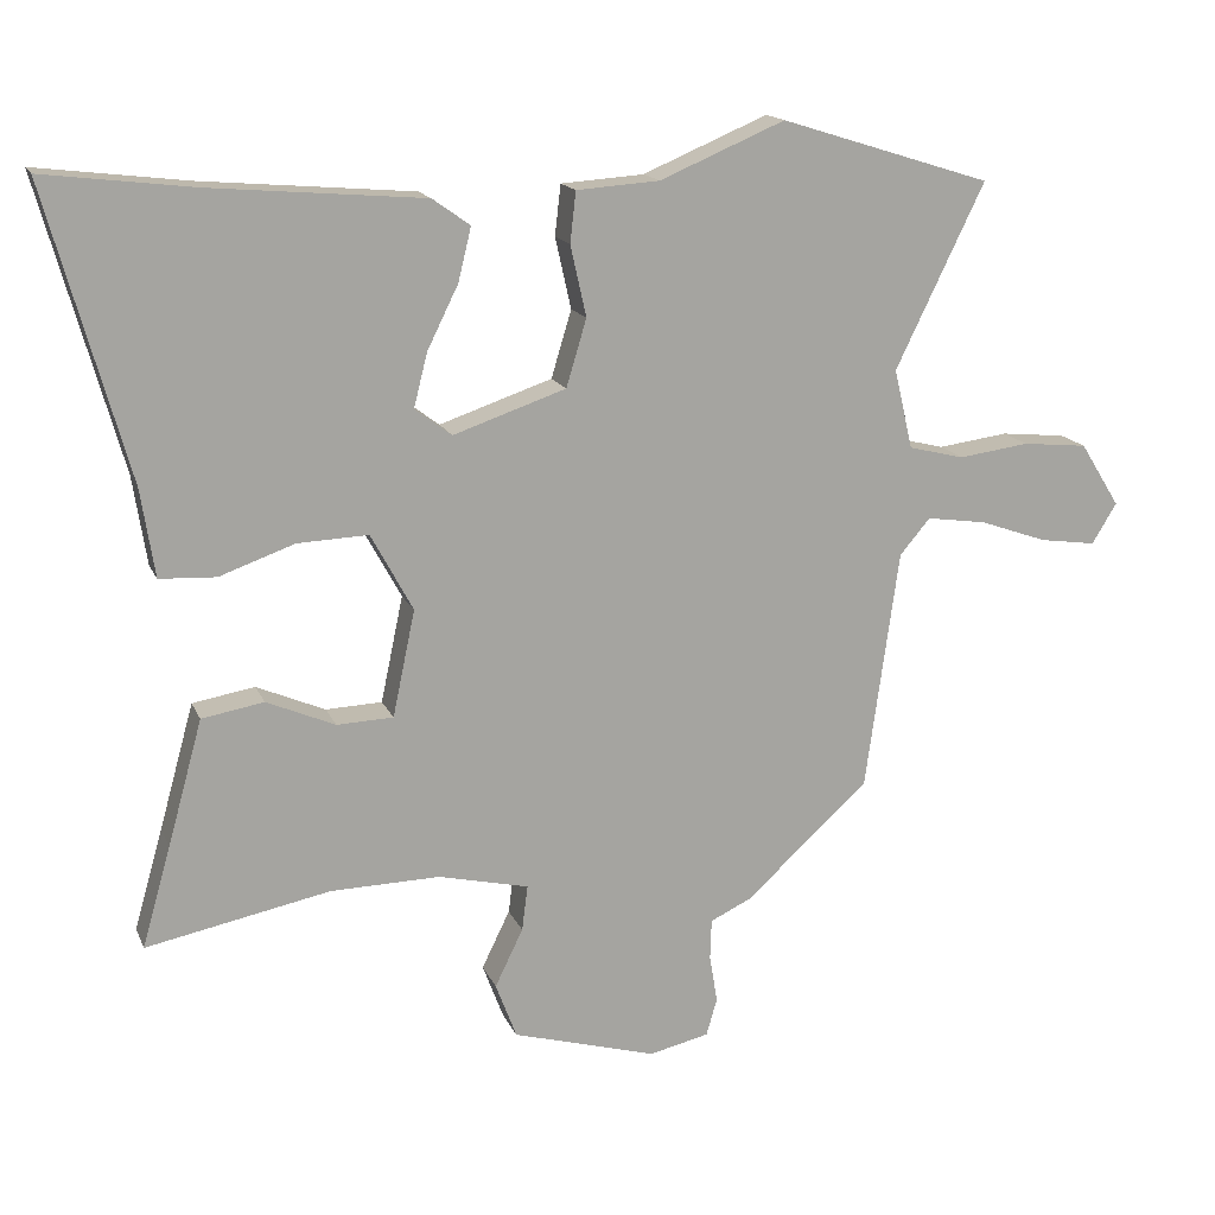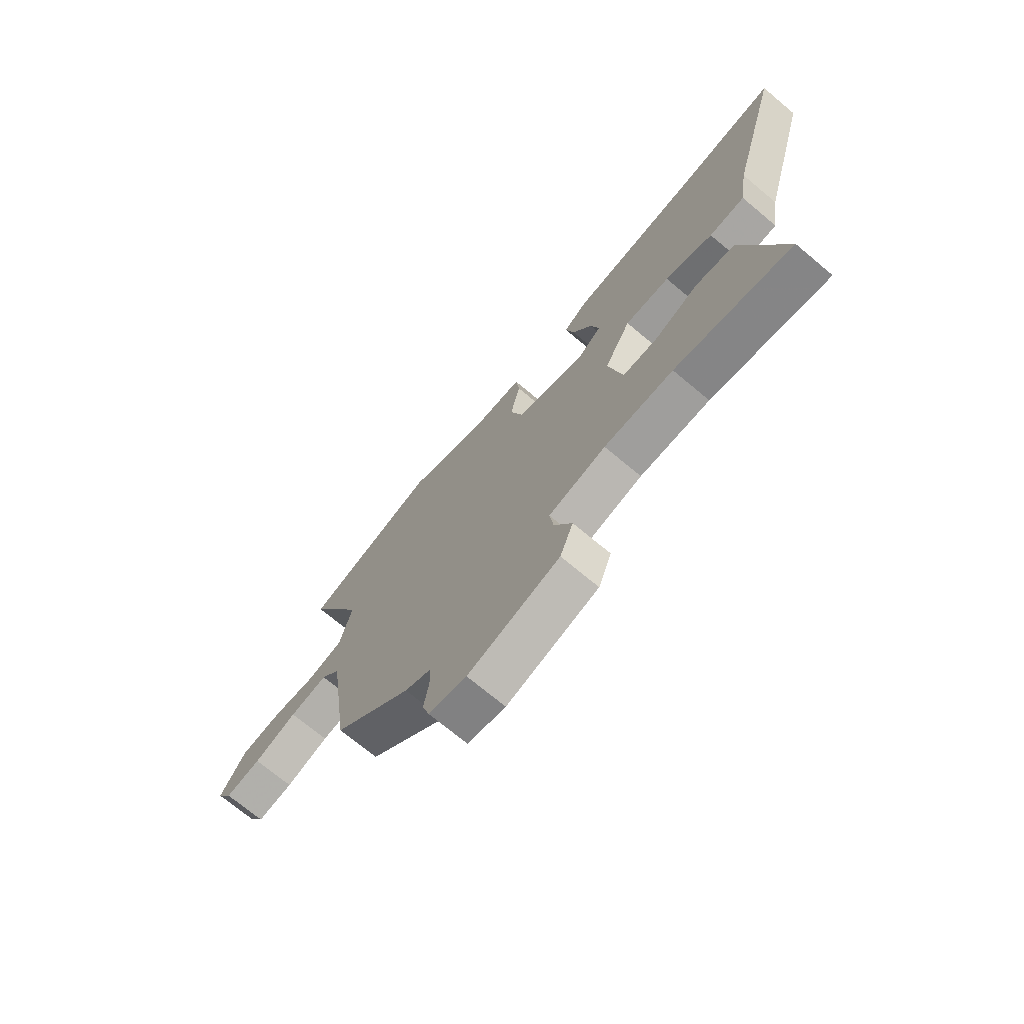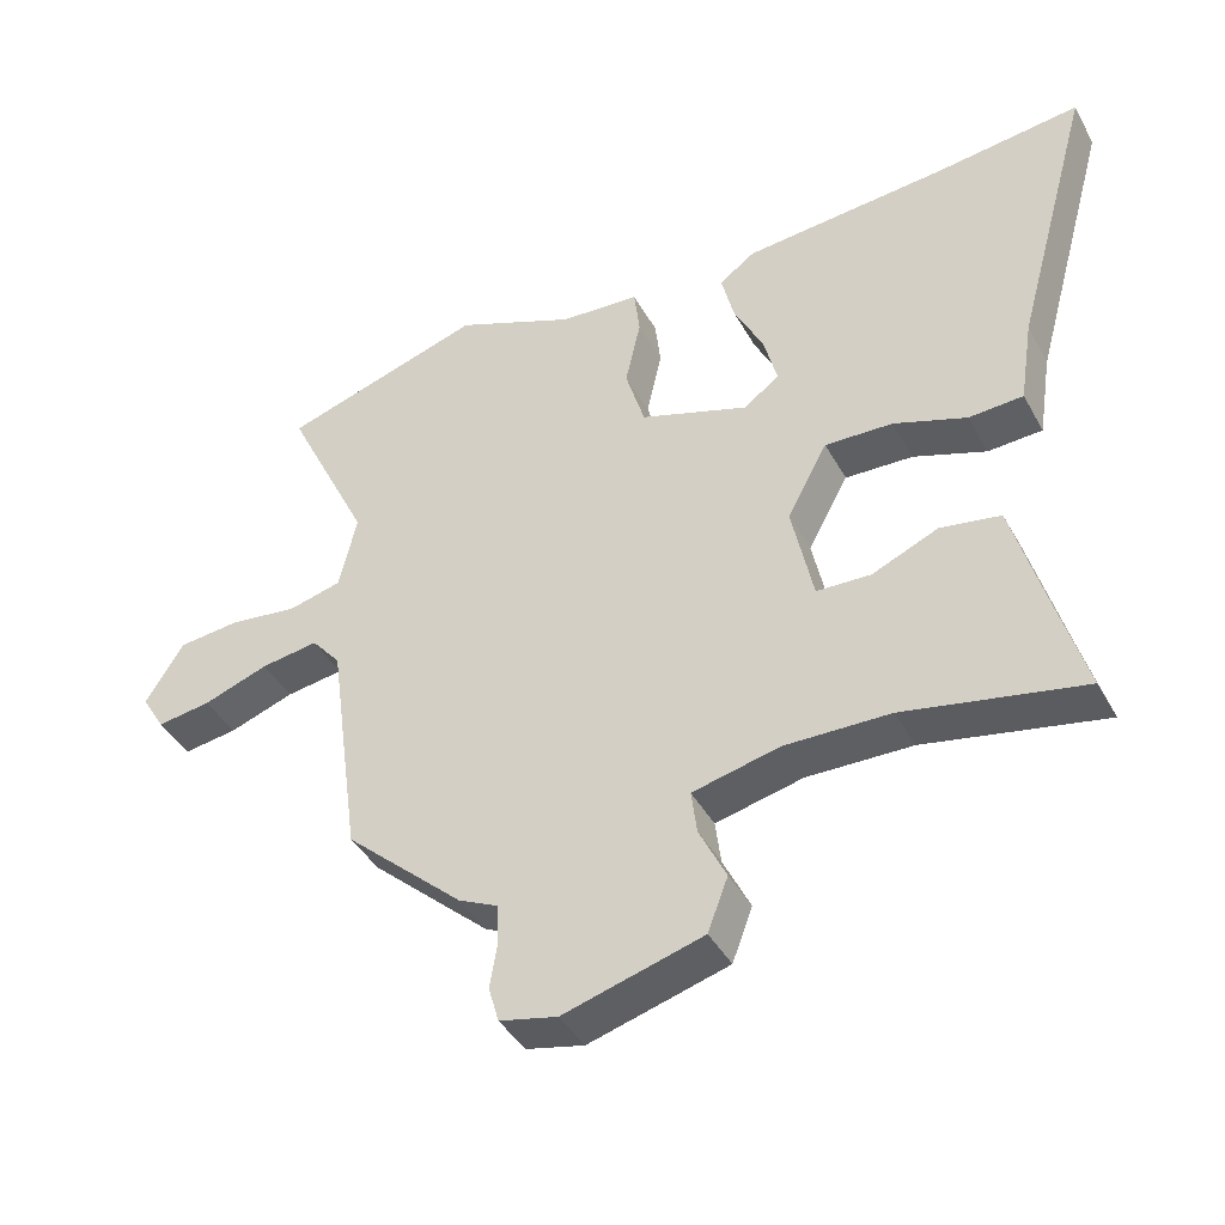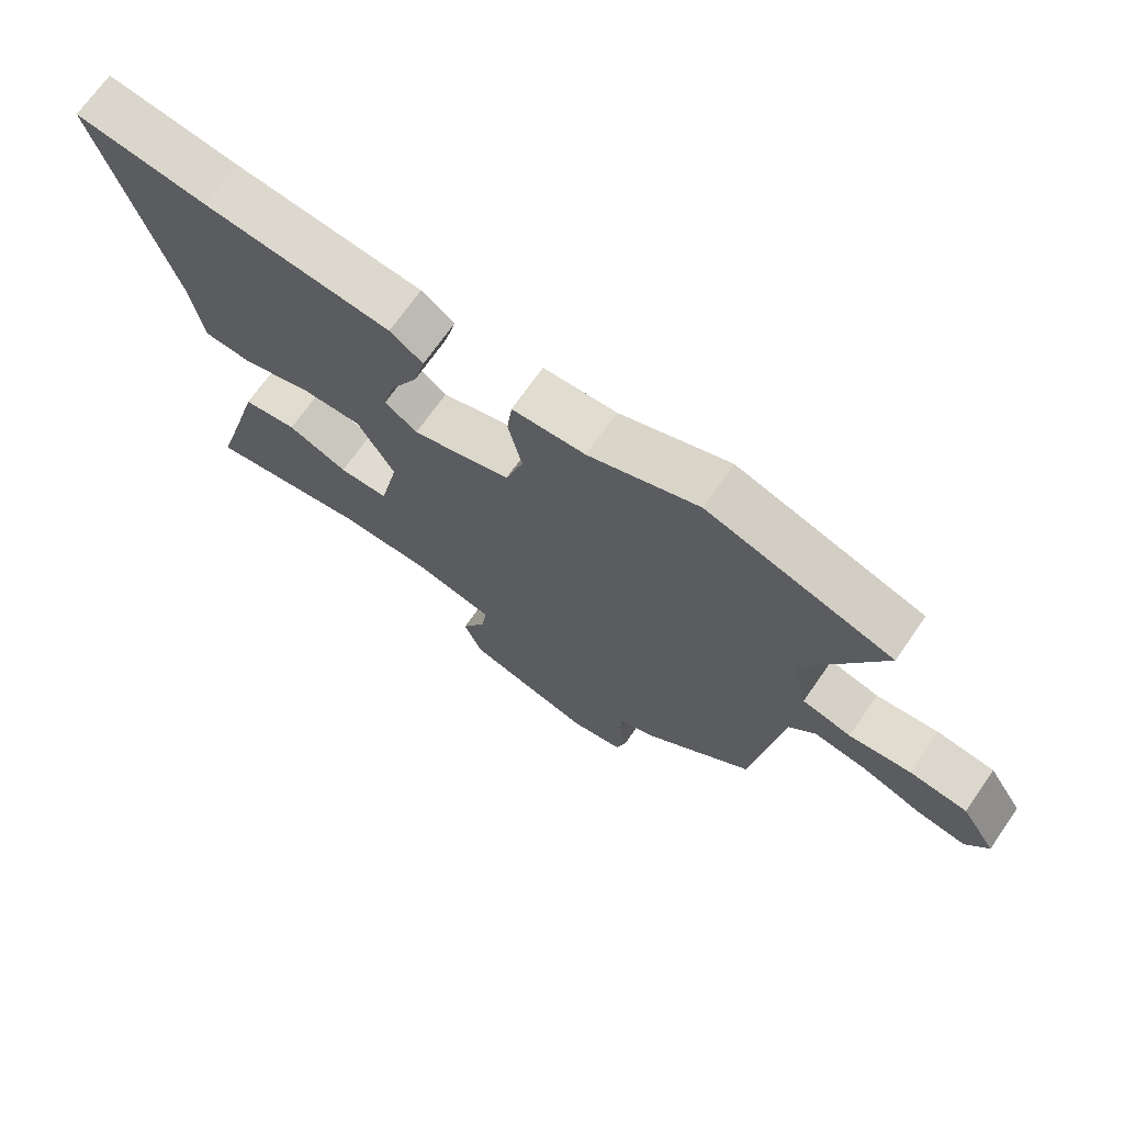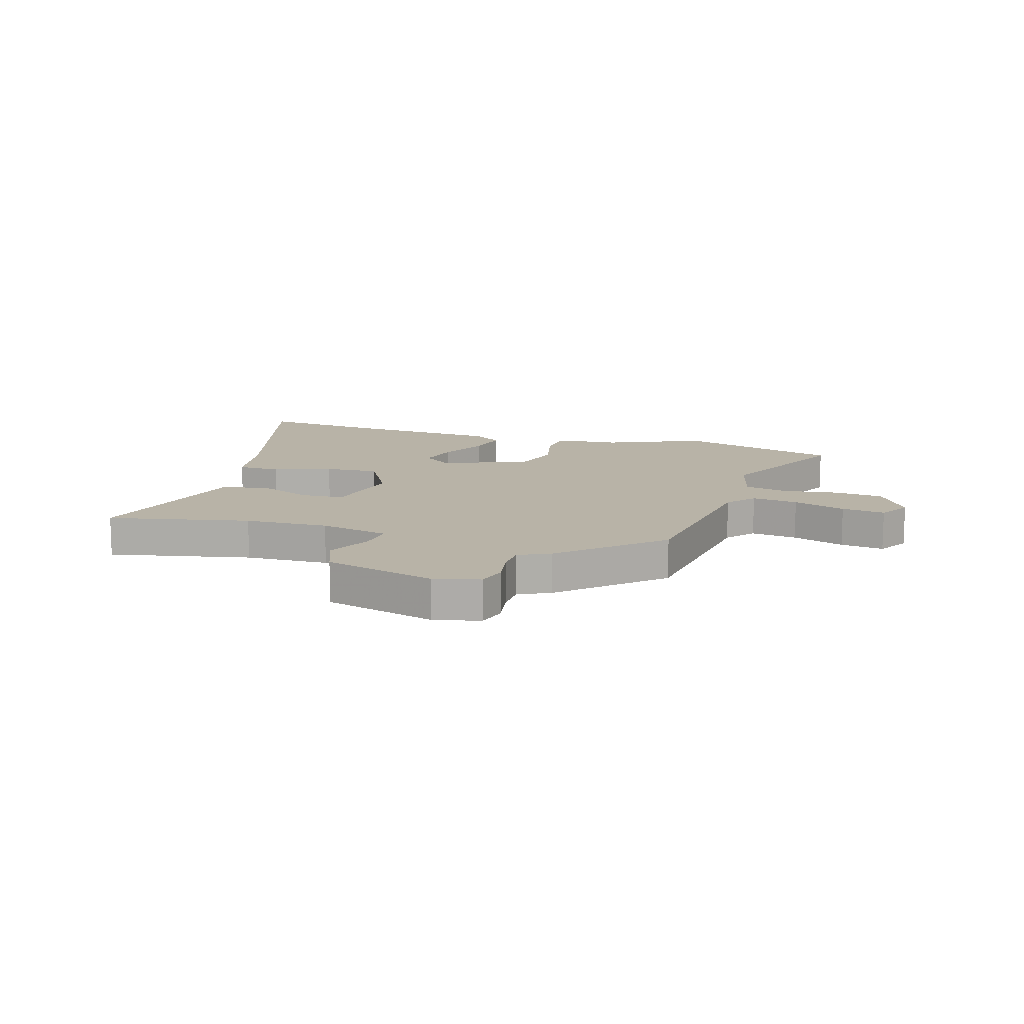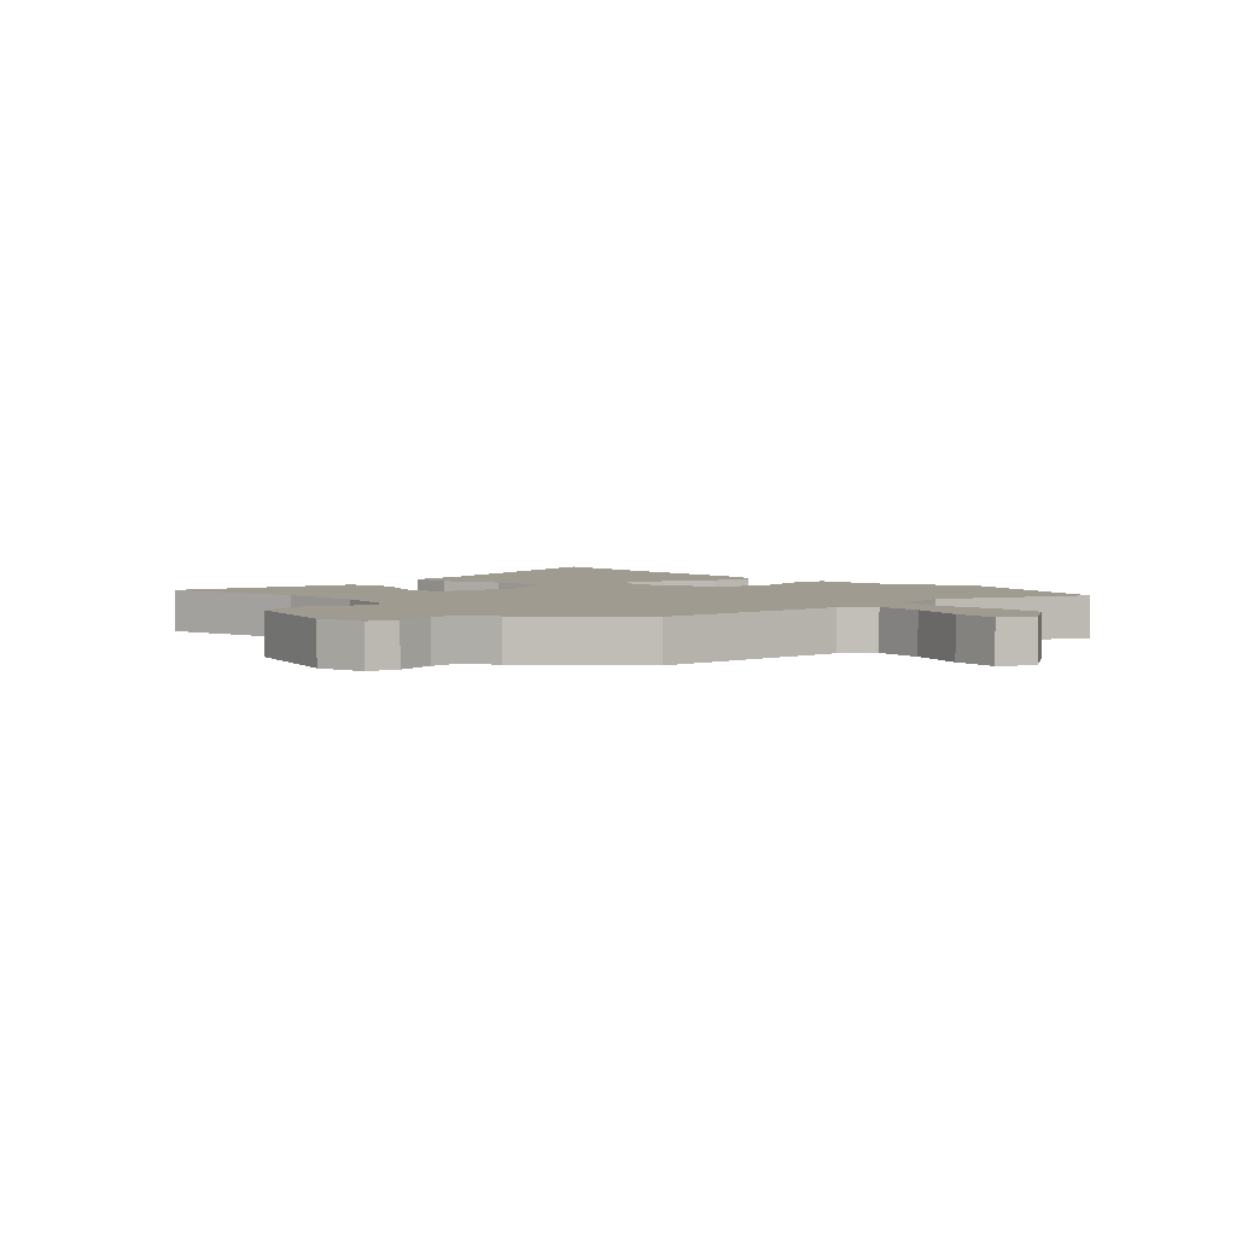
<metadata>
{"format":"obj","ext":"obj","renderer":"f3d","projection":"perspective","resolution":1024,"background":"white","views":[{"elev":15.8,"azim":162.6,"up":"+Z"},{"elev":-71.8,"azim":50.1,"up":"+Z"},{"elev":-41.8,"azim":26.9,"up":"+Z"},{"elev":70.5,"azim":-145.1,"up":"+Z"},{"elev":12.8,"azim":-163.6,"up":"+Y"},{"elev":4.1,"azim":-135.1,"up":"+Y"}]}
</metadata>
<code>
v 0.443 0.07 0.493
v 0.65 0.07 0.518
v 0.538 0.07 0.116
v 0.519 0.07 -0.006
v 0.441 0.07 -0.01
v 0.337 0.07 0.027
v 0.239 0.07 0.031
v 0.181 0.07 -0.076
v 0.212 0.07 -0.223
v 0.29 0.07 -0.226
v 0.385 0.07 -0.185
v 0.471 0.07 -0.2
v 0.519 0.07 -0.373
v 0.559 0.07 -0.512
v 0.304 0.07 -0.461
v 0.153 0.07 -0.458
v 0.028 0.07 -0.487
v 0.036 0.07 -0.55
v 0.075 0.07 -0.63
v 0.046 0.07 -0.707
v -0.154 0.07 -0.764
v -0.237 0.07 -0.745
v -0.252 0.07 -0.693
v -0.241 0.07 -0.627
v -0.243 0.07 -0.571
v -0.3 0.07 -0.544
v -0.471 0.07 -0.388
v -0.517 0.07 -0.056
v -0.559 0.07 -0.006
v -0.642 0.07 -0.018
v -0.736 0.07 -0.051
v -0.814 0.07 -0.062
v -0.848 0.07 -0.006
v -0.793 0.07 0.082
v -0.703 0.07 0.091
v -0.605 0.07 0.078
v -0.528 0.07 0.097
v -0.502 0.07 0.207
v -0.625 0.07 0.461
v -0.333 0.07 0.552
v -0.16 0.07 0.479
v -0.045 0.07 0.471
v -0.037 0.07 0.401
v -0.059 0.07 0.303
v -0.031 0.07 0.21
v 0.125 0.07 0.157
v 0.176 0.07 0.195
v 0.157 0.07 0.27
v 0.114 0.07 0.357
v 0.096 0.07 0.431
v 0.148 0.07 0.468
v 0.443 0 0.493
v 0.65 0 0.518
v 0.538 0 0.116
v 0.519 0 -0.006
v 0.441 0 -0.01
v 0.337 0 0.027
v 0.239 0 0.031
v 0.181 0 -0.076
v 0.212 0 -0.223
v 0.29 0 -0.226
v 0.385 0 -0.185
v 0.471 0 -0.2
v 0.519 0 -0.373
v 0.559 0 -0.512
v 0.304 0 -0.461
v 0.153 0 -0.458
v 0.028 0 -0.487
v 0.036 0 -0.55
v 0.075 0 -0.63
v 0.046 0 -0.707
v -0.154 0 -0.764
v -0.237 0 -0.745
v -0.252 0 -0.693
v -0.241 0 -0.627
v -0.243 0 -0.571
v -0.3 0 -0.544
v -0.471 0 -0.388
v -0.517 0 -0.056
v -0.559 0 -0.006
v -0.642 0 -0.018
v -0.736 0 -0.051
v -0.814 0 -0.062
v -0.848 0 -0.006
v -0.793 0 0.082
v -0.703 0 0.091
v -0.605 0 0.078
v -0.528 0 0.097
v -0.502 0 0.207
v -0.625 0 0.461
v -0.333 0 0.552
v -0.16 0 0.479
v -0.045 0 0.471
v -0.037 0 0.401
v -0.059 0 0.303
v -0.031 0 0.21
v 0.125 0 0.157
v 0.176 0 0.195
v 0.157 0 0.27
v 0.114 0 0.357
v 0.096 0 0.431
v 0.148 0 0.468
f 48 49 50 51
f 47 48 51 1
f 41 42 43 44
f 41 44 45
f 38 39 40 41
f 37 38 41 45
f 36 37 45 46
f 34 35 36
f 33 34 36
f 30 31 32 33
f 29 30 33 36
f 28 29 36 46
f 25 26 27 28
f 21 22 23 24
f 21 24 25
f 18 19 20 21
f 17 18 21 25
f 13 14 15
f 13 15 16
f 10 11 12 13
f 9 10 13 16
f 8 9 16 17
f 3 4 5 6
f 3 6 7
f 47 1 2 3
f 46 47 3 7
f 8 17 25 28
f 7 8 28 46
f 102 101 100 99
f 52 102 99 98
f 95 94 93 92
f 96 95 92
f 92 91 90 89
f 96 92 89 88
f 97 96 88 87
f 87 86 85
f 87 85 84
f 84 83 82 81
f 87 84 81 80
f 97 87 80 79
f 79 78 77 76
f 75 74 73 72
f 76 75 72
f 72 71 70 69
f 76 72 69 68
f 66 65 64
f 67 66 64
f 64 63 62 61
f 67 64 61 60
f 68 67 60 59
f 57 56 55 54
f 58 57 54
f 54 53 52 98
f 58 54 98 97
f 79 76 68 59
f 97 79 59 58
f 1 52 53 2
f 2 53 54 3
f 3 54 55 4
f 4 55 56 5
f 5 56 57 6
f 6 57 58 7
f 7 58 59 8
f 8 59 60 9
f 9 60 61 10
f 10 61 62 11
f 11 62 63 12
f 12 63 64 13
f 13 64 65 14
f 14 65 66 15
f 15 66 67 16
f 16 67 68 17
f 17 68 69 18
f 18 69 70 19
f 19 70 71 20
f 20 71 72 21
f 21 72 73 22
f 22 73 74 23
f 23 74 75 24
f 24 75 76 25
f 25 76 77 26
f 26 77 78 27
f 27 78 79 28
f 28 79 80 29
f 29 80 81 30
f 30 81 82 31
f 31 82 83 32
f 32 83 84 33
f 33 84 85 34
f 34 85 86 35
f 35 86 87 36
f 36 87 88 37
f 37 88 89 38
f 38 89 90 39
f 39 90 91 40
f 40 91 92 41
f 41 92 93 42
f 42 93 94 43
f 43 94 95 44
f 44 95 96 45
f 45 96 97 46
f 46 97 98 47
f 47 98 99 48
f 48 99 100 49
f 49 100 101 50
f 50 101 102 51
f 51 102 52 1

</code>
